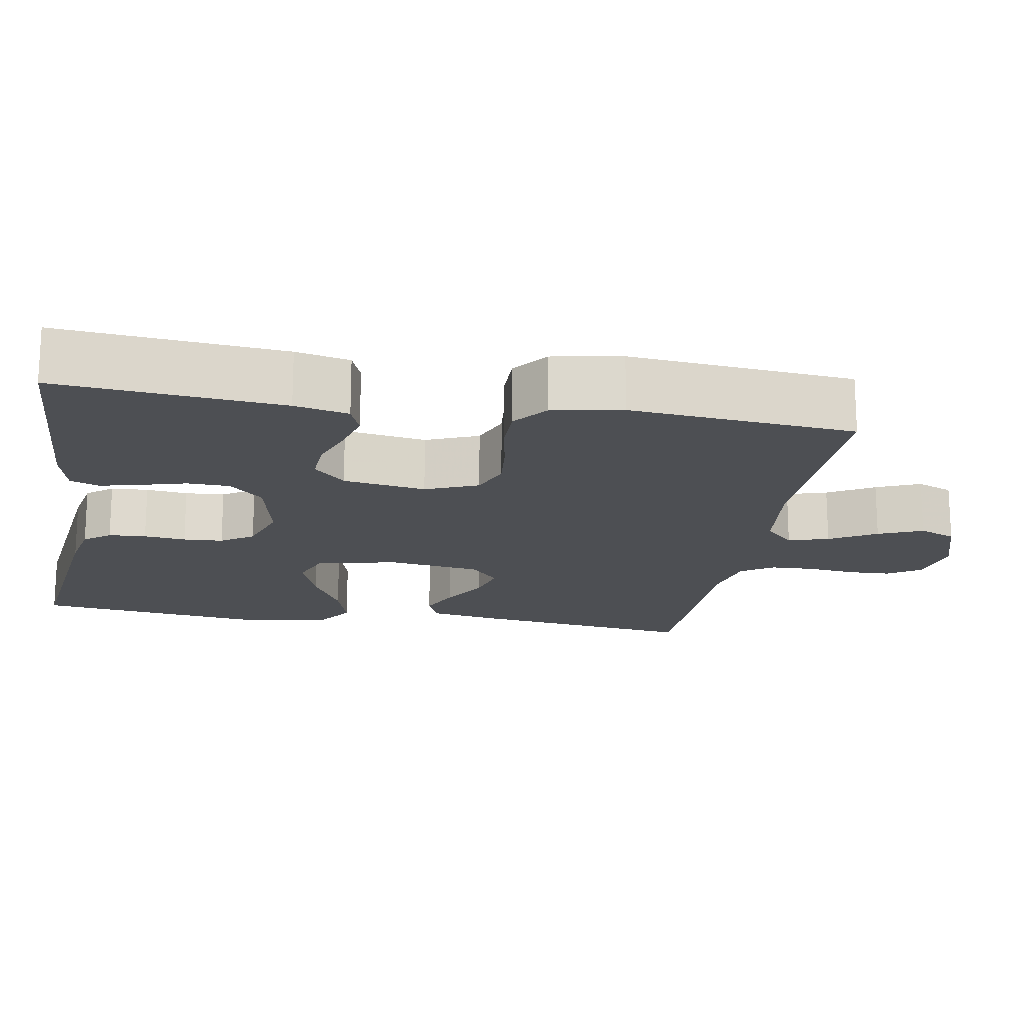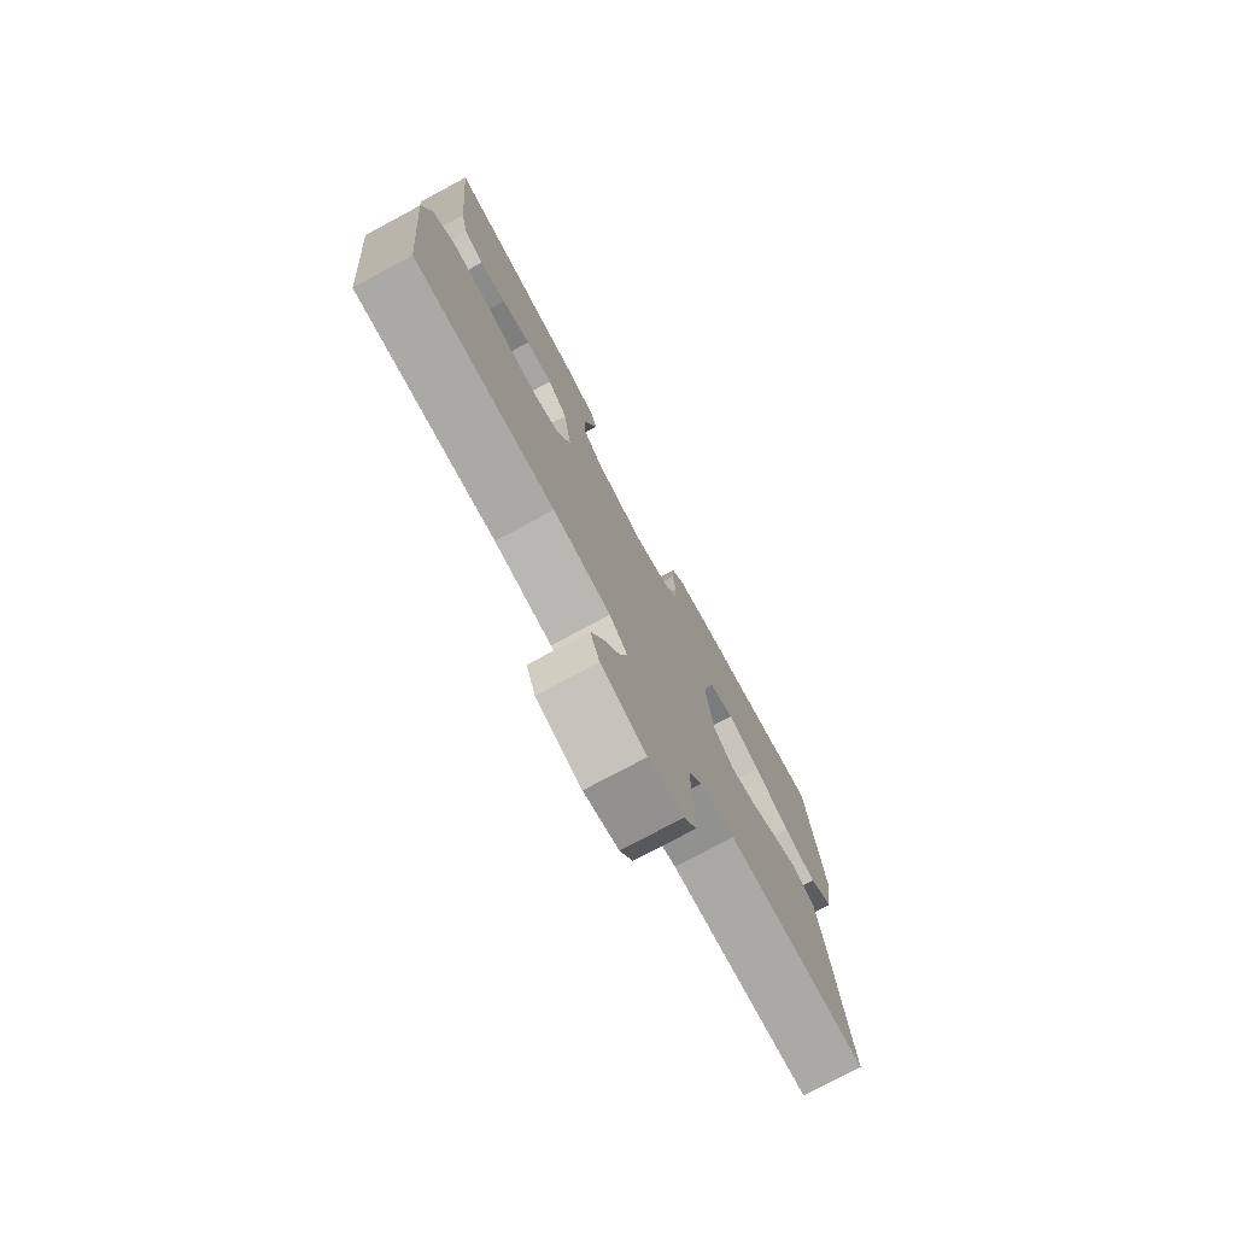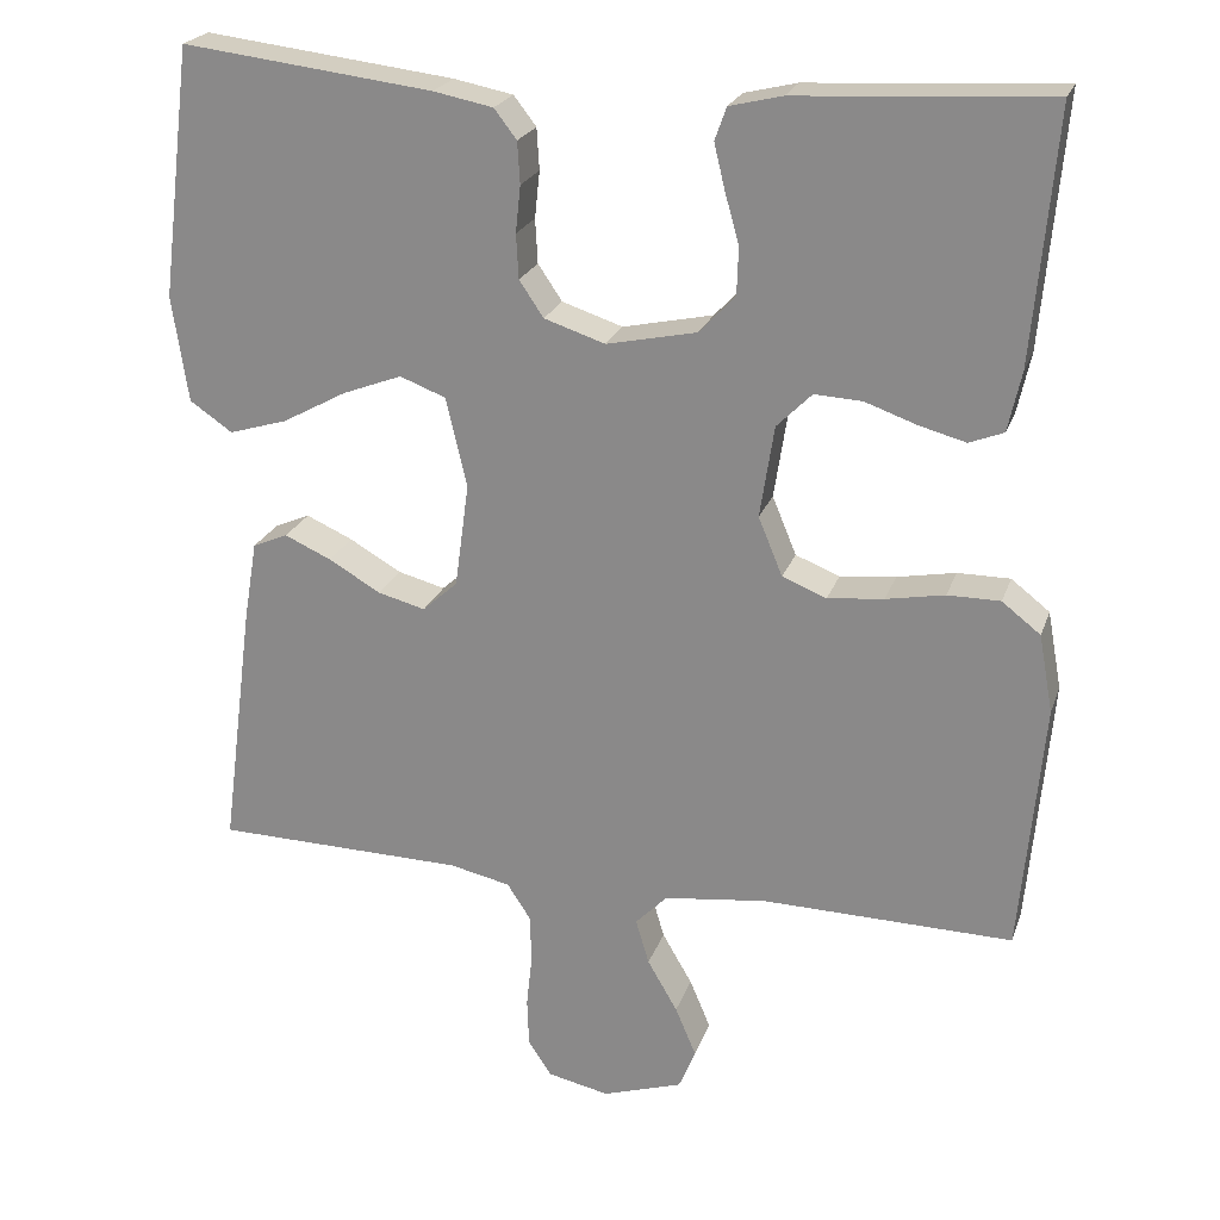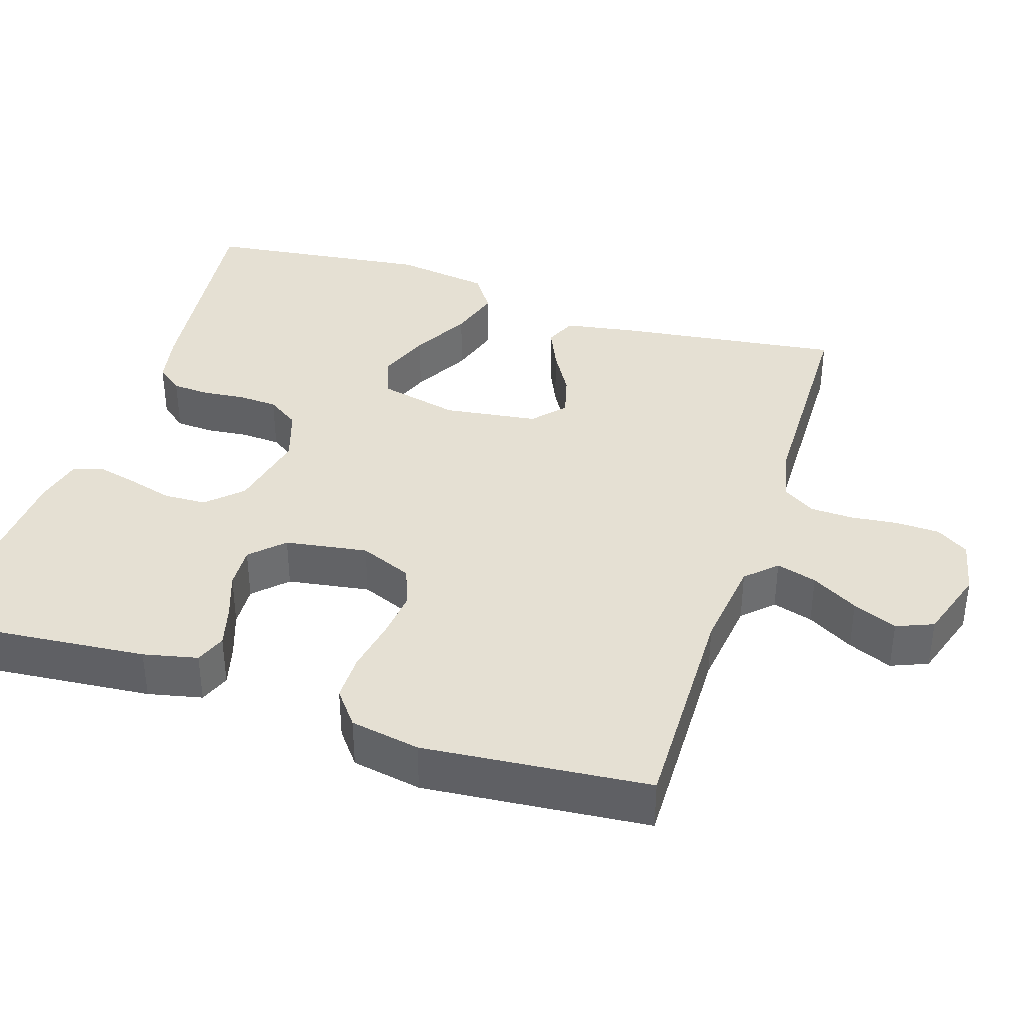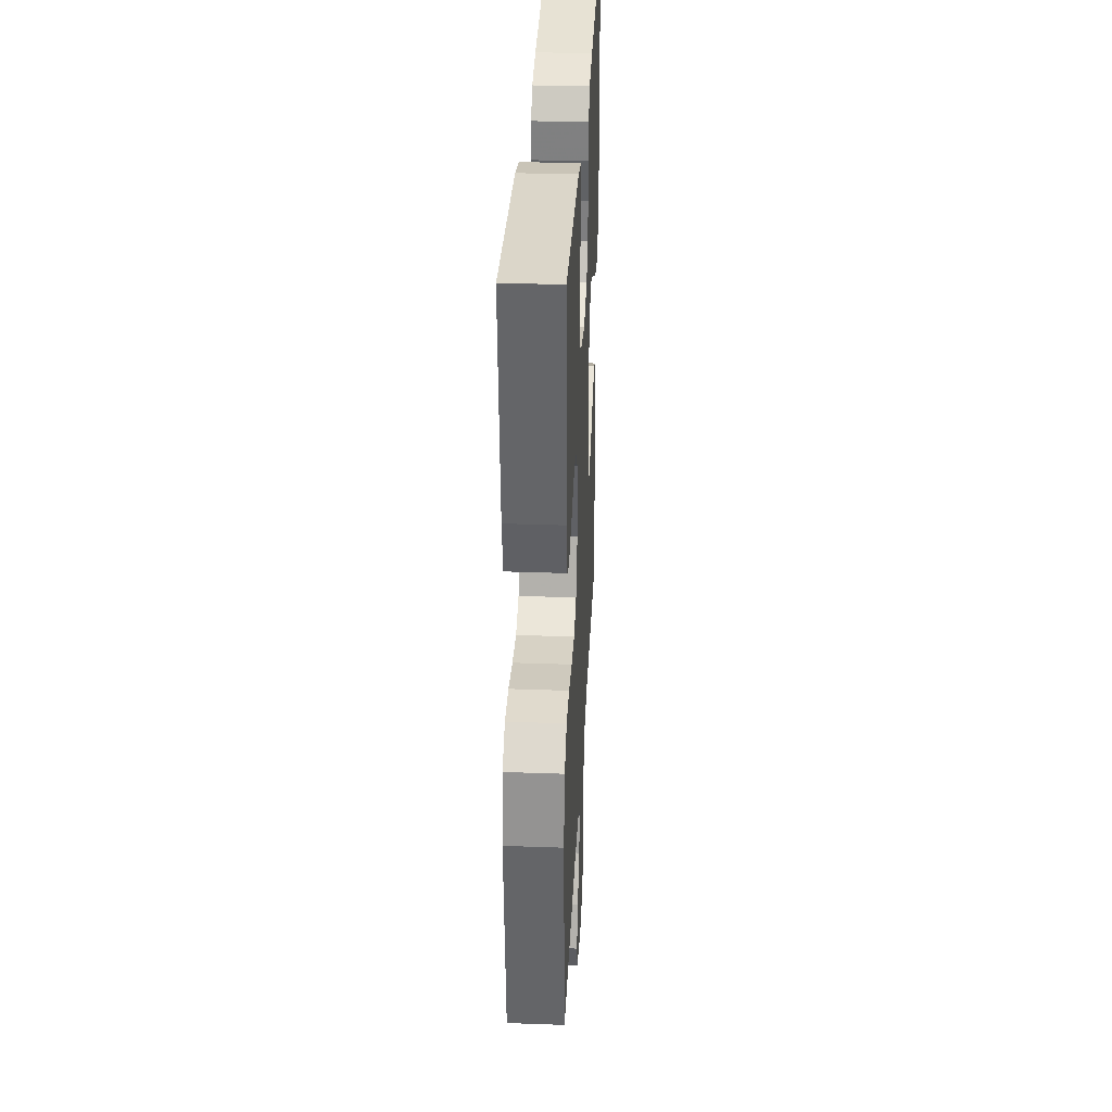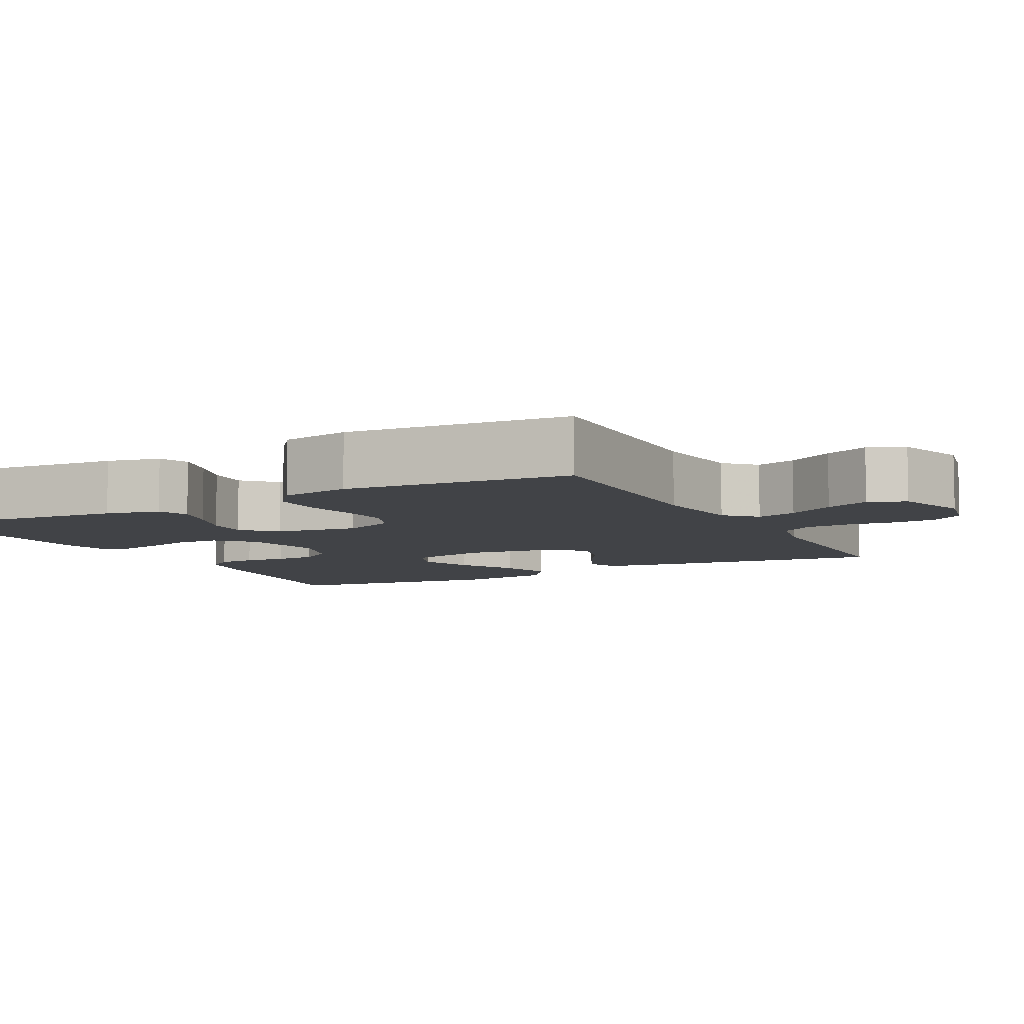
<metadata>
{"format":"obj","ext":"obj","renderer":"f3d","projection":"perspective","resolution":1024,"background":"white","views":[{"elev":-17.7,"azim":80.2,"up":"+Y"},{"elev":-76.5,"azim":118.2,"up":"+Z"},{"elev":22.7,"azim":16.5,"up":"+Z"},{"elev":37.9,"azim":107.9,"up":"+Y"},{"elev":33.1,"azim":92.8,"up":"+Z"},{"elev":-7.3,"azim":117.8,"up":"+Y"}]}
</metadata>
<code>
v 0.5 0.07 -0.5
v 0.2 0.07 -0.494
v 0.077 0.07 -0.509
v 0.039 0.07 -0.548
v 0.055 0.07 -0.602
v 0.091 0.07 -0.664
v 0.116 0.07 -0.723
v 0.096 0.07 -0.772
v 0 0.07 -0.803
v -0.074 0.07 -0.787
v -0.102 0.07 -0.744
v -0.104 0.07 -0.686
v -0.097 0.07 -0.623
v -0.099 0.07 -0.565
v -0.127 0.07 -0.522
v -0.2 0.07 -0.506
v -0.5 0.07 -0.5
v -0.461 0.07 -0.2
v -0.445 0.07 -0.105
v -0.403 0.07 -0.087
v -0.347 0.07 -0.112
v -0.285 0.07 -0.148
v -0.228 0.07 -0.163
v -0.186 0.07 -0.125
v -0.169 0.07 0
v -0.194 0.07 0.107
v -0.249 0.07 0.128
v -0.32 0.07 0.101
v -0.397 0.07 0.059
v -0.467 0.07 0.038
v -0.518 0.07 0.073
v -0.537 0.07 0.2
v -0.5 0.07 0.5
v -0.2 0.07 0.464
v -0.129 0.07 0.45
v -0.102 0.07 0.415
v -0.099 0.07 0.365
v -0.105 0.07 0.309
v -0.102 0.07 0.256
v -0.073 0.07 0.213
v 0 0.07 0.189
v 0.108 0.07 0.212
v 0.151 0.07 0.257
v 0.153 0.07 0.314
v 0.136 0.07 0.375
v 0.123 0.07 0.429
v 0.137 0.07 0.468
v 0.2 0.07 0.483
v 0.5 0.07 0.5
v 0.473 0.07 0.2
v 0.457 0.07 0.128
v 0.416 0.07 0.112
v 0.36 0.07 0.127
v 0.298 0.07 0.149
v 0.241 0.07 0.152
v 0.199 0.07 0.11
v 0.182 0.07 0
v 0.211 0.07 -0.07
v 0.264 0.07 -0.091
v 0.331 0.07 -0.084
v 0.401 0.07 -0.071
v 0.464 0.07 -0.071
v 0.51 0.07 -0.107
v 0.527 0.07 -0.2
v 0.5 0 -0.5
v 0.2 0 -0.494
v 0.077 0 -0.509
v 0.039 0 -0.548
v 0.055 0 -0.602
v 0.091 0 -0.664
v 0.116 0 -0.723
v 0.096 0 -0.772
v 0 0 -0.803
v -0.074 0 -0.787
v -0.102 0 -0.744
v -0.104 0 -0.686
v -0.097 0 -0.623
v -0.099 0 -0.565
v -0.127 0 -0.522
v -0.2 0 -0.506
v -0.5 0 -0.5
v -0.461 0 -0.2
v -0.445 0 -0.105
v -0.403 0 -0.087
v -0.347 0 -0.112
v -0.285 0 -0.148
v -0.228 0 -0.163
v -0.186 0 -0.125
v -0.169 0 0
v -0.194 0 0.107
v -0.249 0 0.128
v -0.32 0 0.101
v -0.397 0 0.059
v -0.467 0 0.038
v -0.518 0 0.073
v -0.537 0 0.2
v -0.5 0 0.5
v -0.2 0 0.464
v -0.129 0 0.45
v -0.102 0 0.415
v -0.099 0 0.365
v -0.105 0 0.309
v -0.102 0 0.256
v -0.073 0 0.213
v 0 0 0.189
v 0.108 0 0.212
v 0.151 0 0.257
v 0.153 0 0.314
v 0.136 0 0.375
v 0.123 0 0.429
v 0.137 0 0.468
v 0.2 0 0.483
v 0.5 0 0.5
v 0.473 0 0.2
v 0.457 0 0.128
v 0.416 0 0.112
v 0.36 0 0.127
v 0.298 0 0.149
v 0.241 0 0.152
v 0.199 0 0.11
v 0.182 0 0
v 0.211 0 -0.07
v 0.264 0 -0.091
v 0.331 0 -0.084
v 0.401 0 -0.071
v 0.464 0 -0.071
v 0.51 0 -0.107
v 0.527 0 -0.2
f 63 64 1 2
f 60 61 62 63
f 59 60 63 2
f 58 59 2 3
f 57 58 3 4
f 56 57 4
f 51 52 53 54
f 49 50 51 54
f 49 54 55
f 48 49 55 56
f 44 45 46 47
f 44 47 48 56
f 35 36 37 38
f 35 38 39
f 34 35 39
f 33 34 39
f 32 33 39 40
f 28 29 30 31
f 27 28 31 32
f 19 20 21 22
f 17 18 19 22
f 16 17 22 23
f 15 16 23 24
f 10 11 12 13
f 10 13 14
f 9 10 14
f 8 9 14
f 5 6 7 8
f 4 5 8 14
f 43 44 56
f 42 43 56 4
f 41 42 4 14
f 27 32 40 41
f 26 27 41
f 25 26 41
f 24 25 41
f 14 15 24 41
f 66 65 128 127
f 127 126 125 124
f 66 127 124 123
f 67 66 123 122
f 68 67 122 121
f 68 121 120
f 118 117 116 115
f 118 115 114 113
f 119 118 113
f 120 119 113 112
f 111 110 109 108
f 120 112 111 108
f 102 101 100 99
f 103 102 99
f 103 99 98
f 103 98 97
f 104 103 97 96
f 95 94 93 92
f 96 95 92 91
f 86 85 84 83
f 86 83 82 81
f 87 86 81 80
f 88 87 80 79
f 77 76 75 74
f 78 77 74
f 78 74 73
f 78 73 72
f 72 71 70 69
f 78 72 69 68
f 120 108 107
f 68 120 107 106
f 78 68 106 105
f 105 104 96 91
f 105 91 90
f 105 90 89
f 105 89 88
f 105 88 79 78
f 1 65 66 2
f 2 66 67 3
f 3 67 68 4
f 4 68 69 5
f 5 69 70 6
f 6 70 71 7
f 7 71 72 8
f 8 72 73 9
f 9 73 74 10
f 10 74 75 11
f 11 75 76 12
f 12 76 77 13
f 13 77 78 14
f 14 78 79 15
f 15 79 80 16
f 16 80 81 17
f 17 81 82 18
f 18 82 83 19
f 19 83 84 20
f 20 84 85 21
f 21 85 86 22
f 22 86 87 23
f 23 87 88 24
f 24 88 89 25
f 25 89 90 26
f 26 90 91 27
f 27 91 92 28
f 28 92 93 29
f 29 93 94 30
f 30 94 95 31
f 31 95 96 32
f 32 96 97 33
f 33 97 98 34
f 34 98 99 35
f 35 99 100 36
f 36 100 101 37
f 37 101 102 38
f 38 102 103 39
f 39 103 104 40
f 40 104 105 41
f 41 105 106 42
f 42 106 107 43
f 43 107 108 44
f 44 108 109 45
f 45 109 110 46
f 46 110 111 47
f 47 111 112 48
f 48 112 113 49
f 49 113 114 50
f 50 114 115 51
f 51 115 116 52
f 52 116 117 53
f 53 117 118 54
f 54 118 119 55
f 55 119 120 56
f 56 120 121 57
f 57 121 122 58
f 58 122 123 59
f 59 123 124 60
f 60 124 125 61
f 61 125 126 62
f 62 126 127 63
f 63 127 128 64
f 64 128 65 1

</code>
